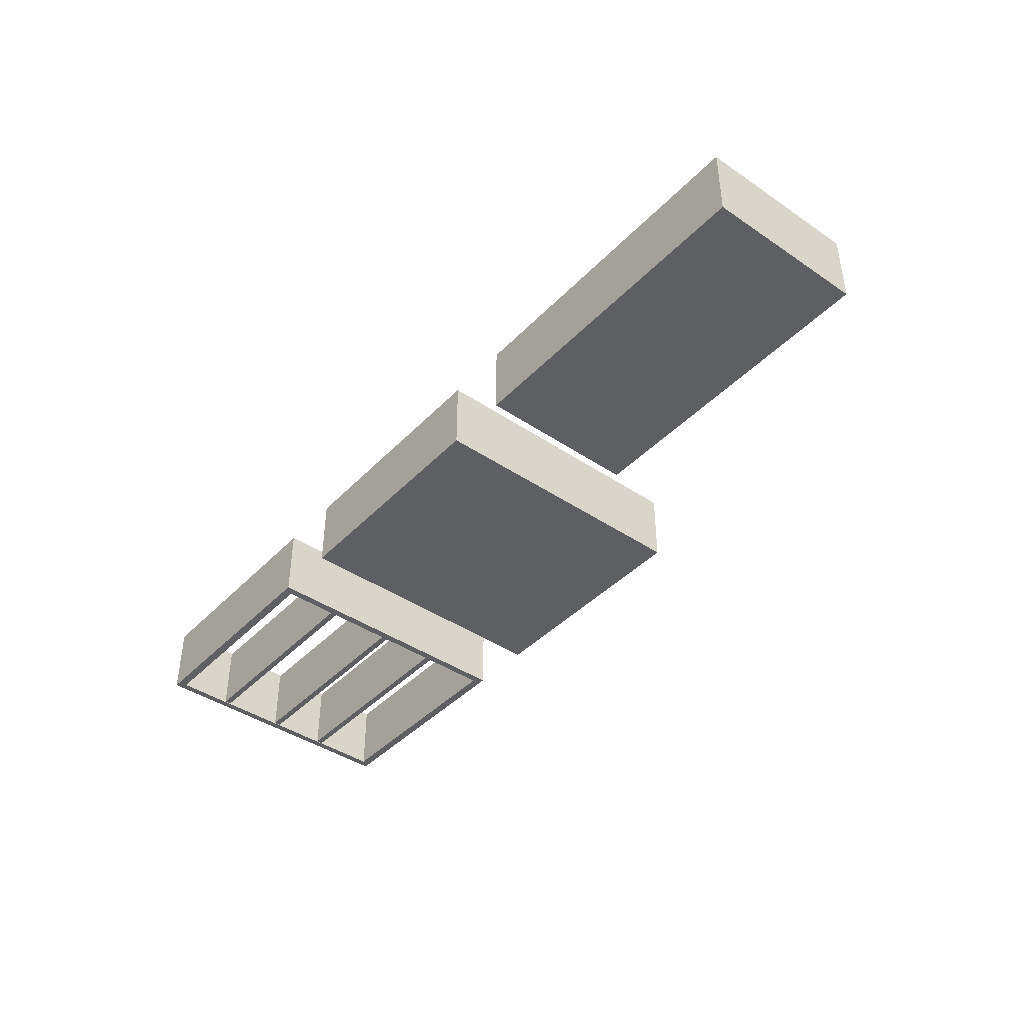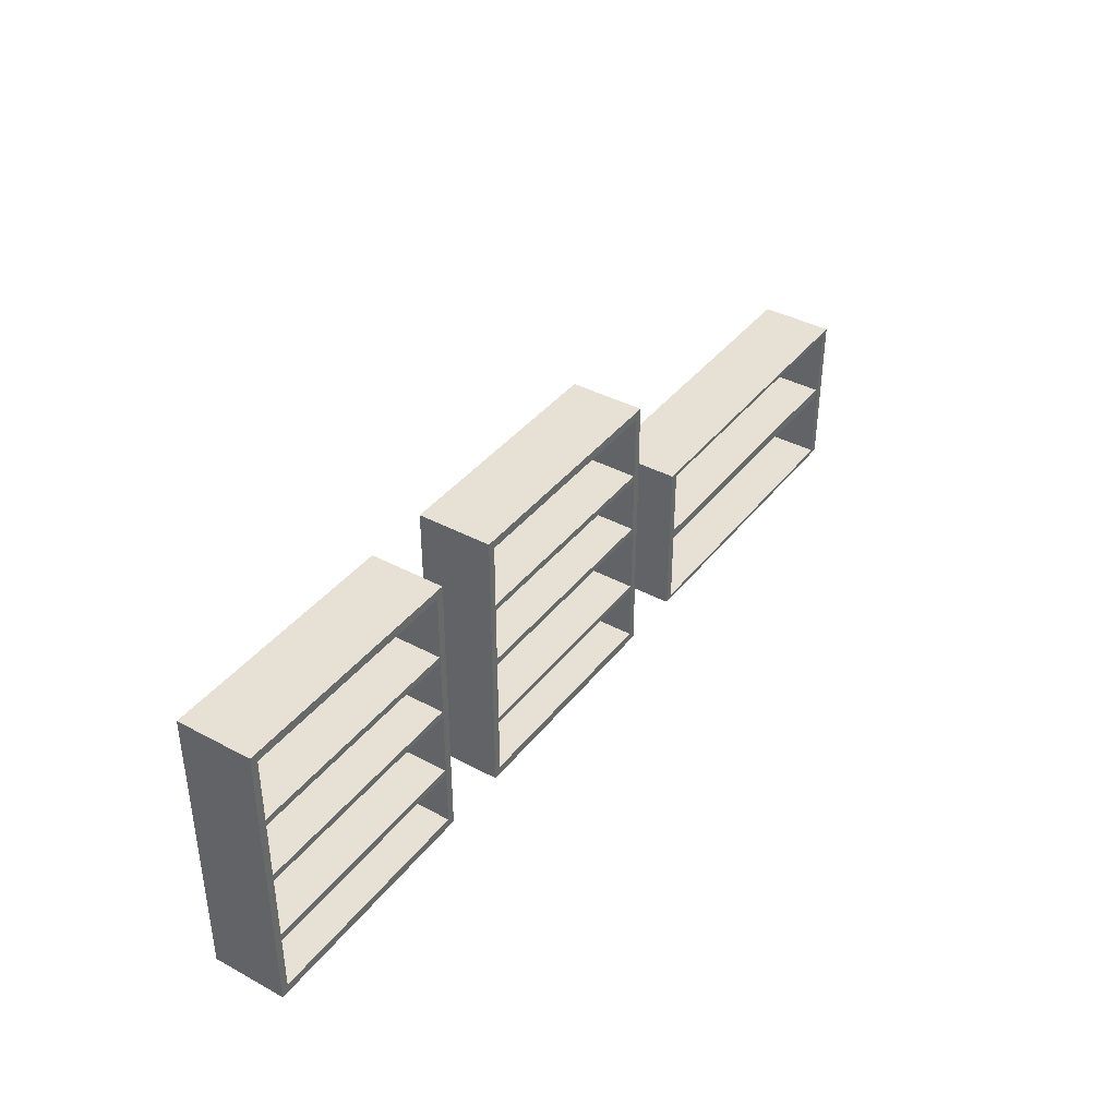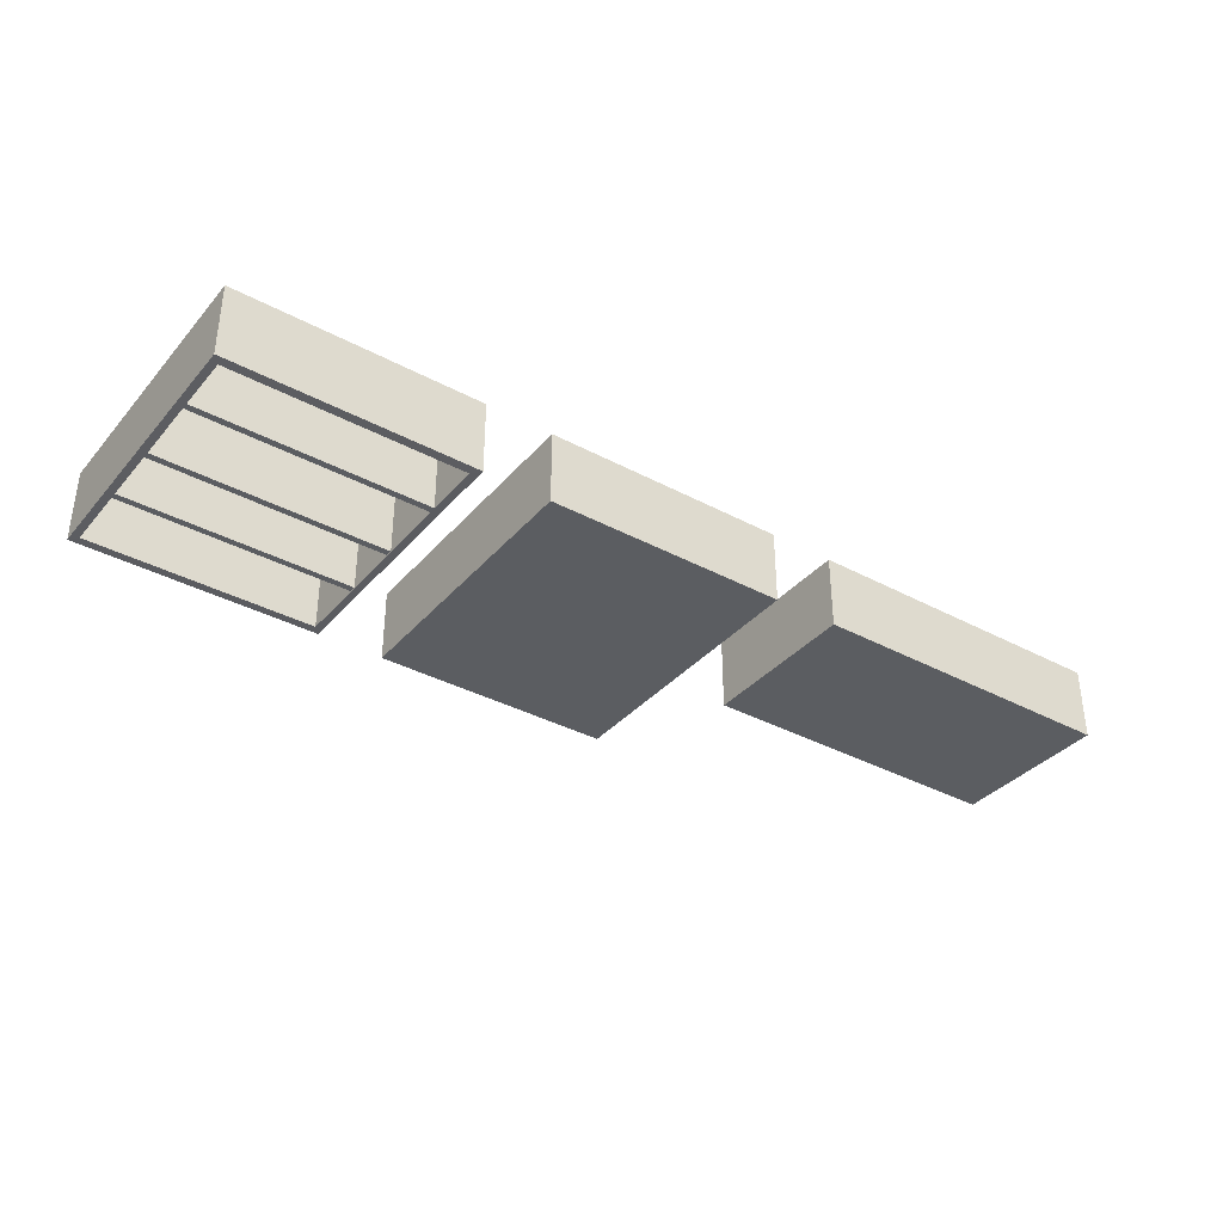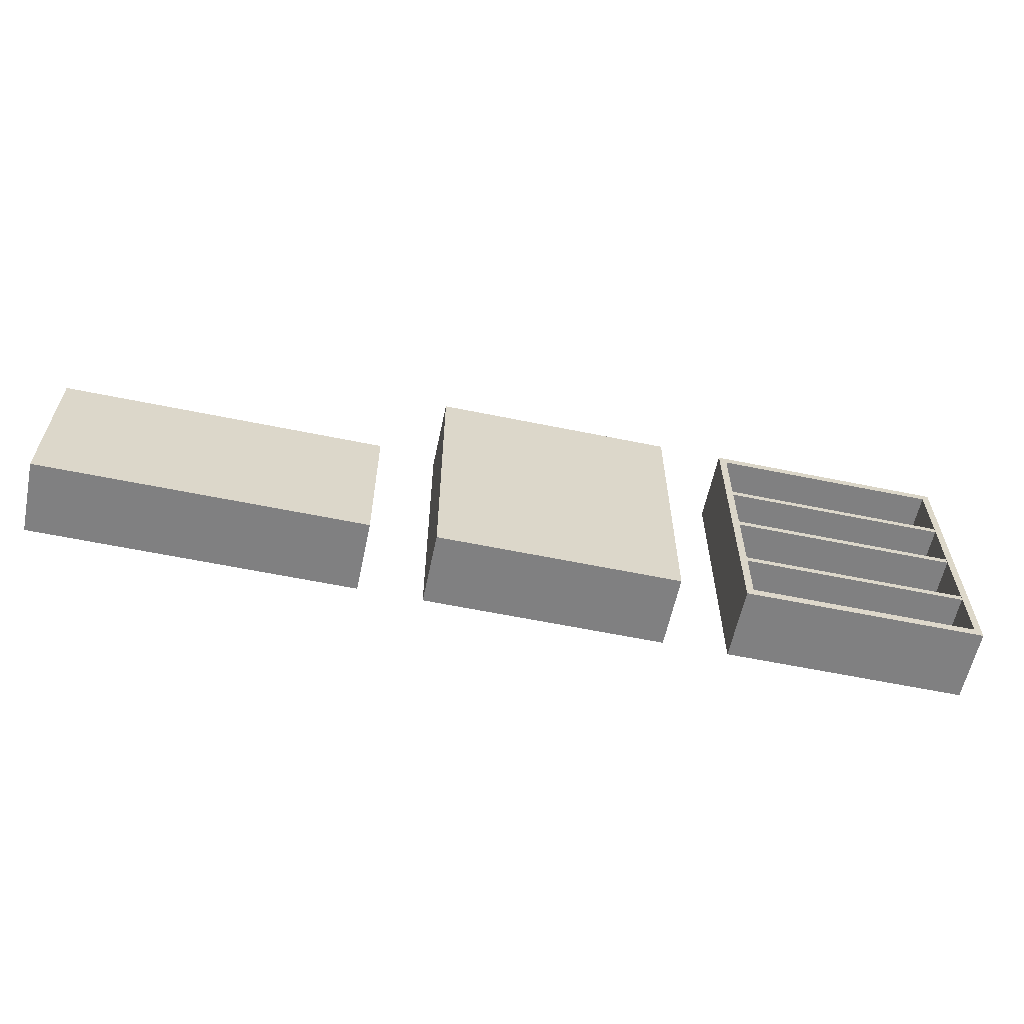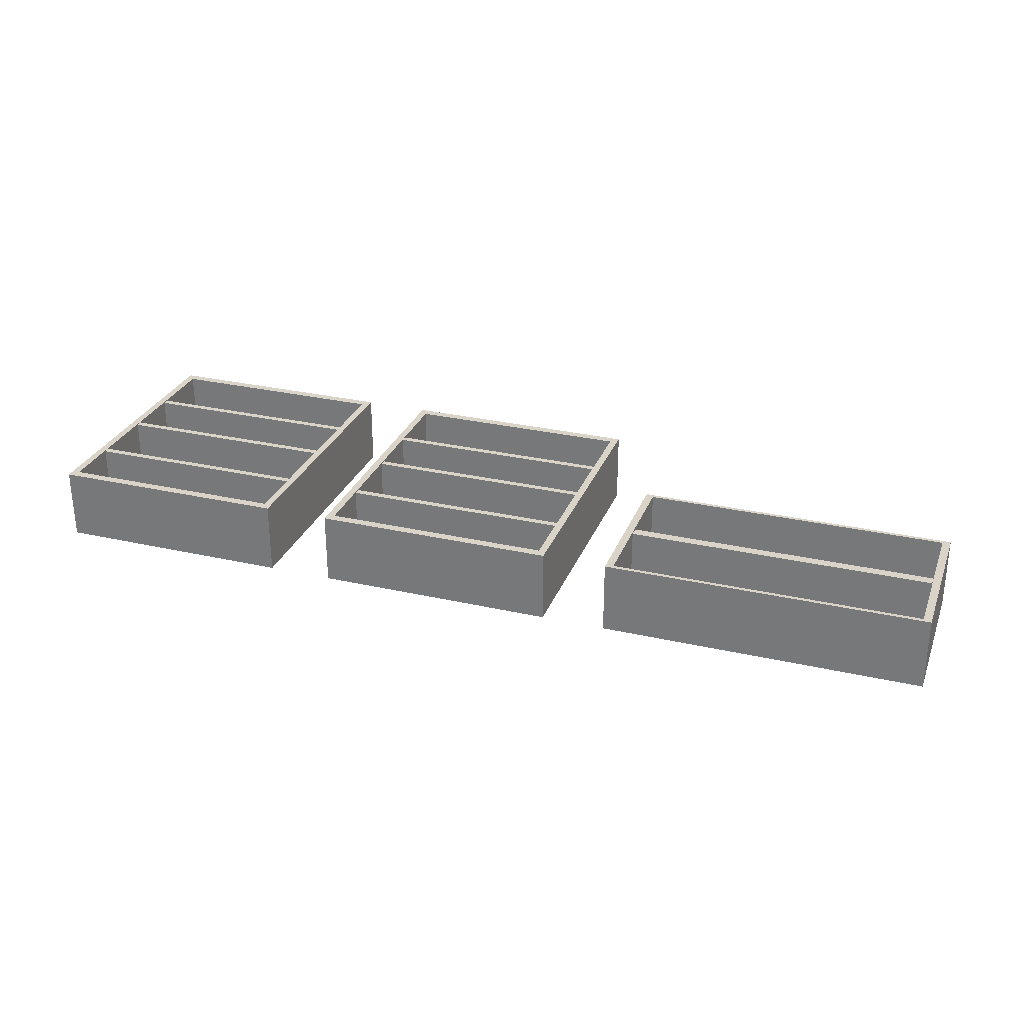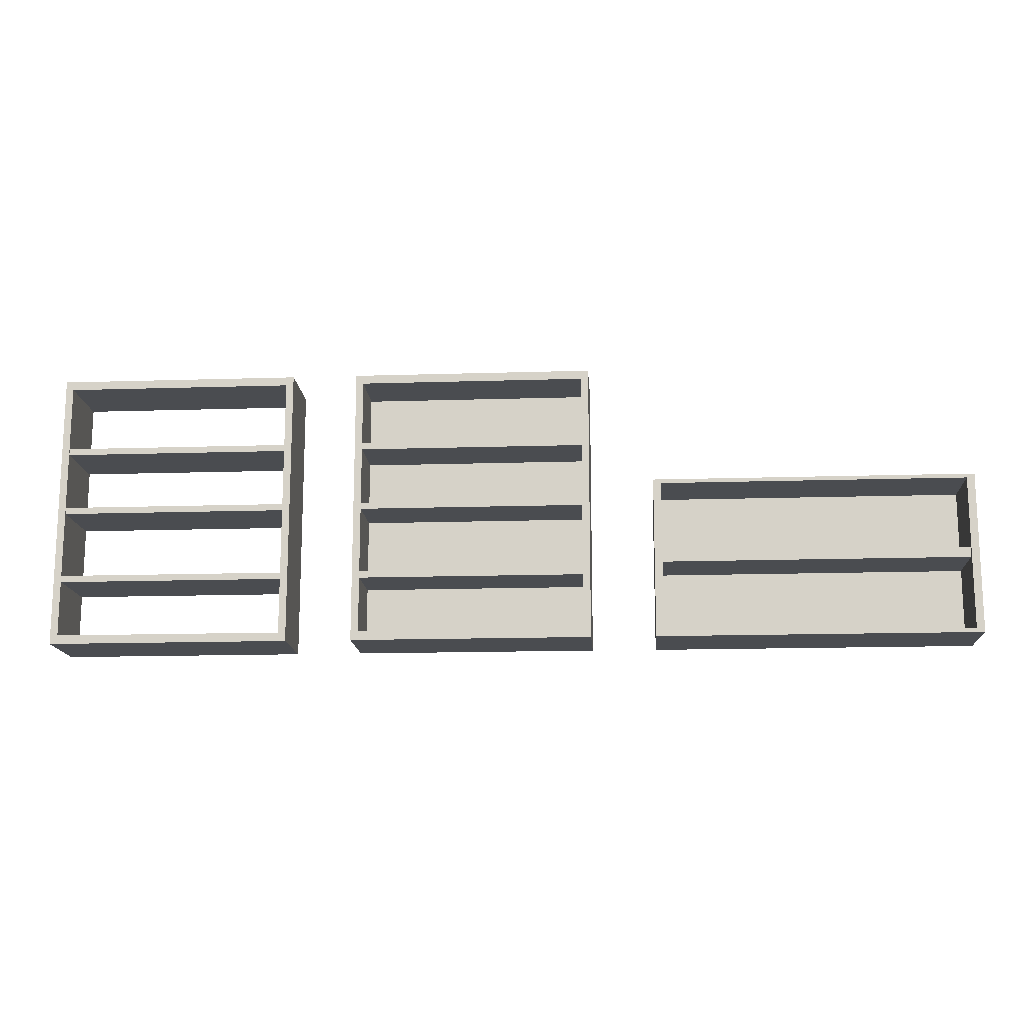
<metadata>
{"format":"obj","ext":"obj","renderer":"f3d","projection":"perspective","resolution":1024,"background":"white","views":[{"elev":-41.6,"azim":50.7,"up":"+Z"},{"elev":39.2,"azim":-56.1,"up":"+Y"},{"elev":-36.0,"azim":-35.1,"up":"+Z"},{"elev":-60.2,"azim":168.1,"up":"+Y"},{"elev":28.8,"azim":18.9,"up":"+Z"},{"elev":-15.0,"azim":3.9,"up":"+Y"}]}
</metadata>
<code>
o plateleira
v 3.3 7.707 -1
v 3.3 0.05326 -1
v 3.095 7.469 1
v 3.095 0.2908 1
v -3.3 7.707 -1
v -3.3 0.05326 -1
v -3.095 7.469 1
v -3.095 0.2908 1
v -3.3 0.05326 1
v -3.3 7.707 1
v 3.3 7.707 1
v 3.3 0.05326 1
v -3.095 0.2908 -0.6265
v -3.095 7.469 -0.6265
v 3.095 7.469 -0.6265
v 3.095 0.2908 -0.6265
v 3.118 1.811 0.9781
v 3.118 1.989 0.9781
v 3.118 1.811 -0.6379
v 3.118 1.989 -0.6379
v -3.118 1.811 0.9781
v -3.118 1.989 0.9781
v -3.118 1.811 -0.6379
v -3.118 1.989 -0.6379
v 3.118 5.52 0.9781
v 3.118 5.698 0.9781
v 3.118 5.52 -0.6379
v 3.118 5.698 -0.6379
v -3.118 5.52 0.9781
v -3.118 5.698 0.9781
v -3.118 5.52 -0.6379
v -3.118 5.698 -0.6379
v 3.118 3.784 0.9781
v 3.118 3.963 0.9781
v 3.118 3.784 -0.6379
v 3.118 3.963 -0.6379
v -3.118 3.784 0.9781
v -3.118 3.963 0.9781
v -3.118 3.784 -0.6379
v -3.118 3.963 -0.6379
f 1 5 10 11
f 3 7 14 15
f 9 10 5 6
f 6 2 12 9
f 2 1 11 12
f 6 5 1 2
f 8 7 10 9
f 3 4 12 11
f 7 3 11 10
f 4 8 9 12
f 16 15 14 13
f 7 8 13 14
f 8 4 16 13
f 4 3 15 16
f 17 18 20 19
f 19 20 24 23
f 23 24 22 21
f 21 22 18 17
f 19 23 21 17
f 24 20 18 22
f 25 26 28 27
f 27 28 32 31
f 31 32 30 29
f 29 30 26 25
f 27 31 29 25
f 32 28 26 30
f 33 34 36 35
f 35 36 40 39
f 39 40 38 37
f 37 38 34 33
f 35 39 37 33
f 40 36 34 38
o Cube
v 5.285 0.1571 1
v 5.285 4.362 1
v 5.07 0.0489 -1
v 5.07 4.47 -1
v 13.65 0.1571 1
v 13.65 4.362 1
v 13.86 0.0489 -1
v 13.86 4.47 -1
v 5.07 0.0489 1
v 5.07 4.47 1
v 13.86 4.47 1
v 13.86 0.0489 1
v 5.285 0.1571 -0.7692
v 5.285 4.362 -0.7692
v 13.65 4.362 -0.7692
v 13.65 0.1571 -0.7692
v 5.264 2.136 0.9481
v 5.264 2.402 0.9481
v 5.264 2.136 -0.7521
v 5.264 2.402 -0.7521
v 13.64 2.136 0.9481
v 13.64 2.402 0.9481
v 13.64 2.136 -0.7521
v 13.64 2.402 -0.7521
f 49 50 44 43
f 43 44 48 47
f 47 48 51 52
f 41 45 56 53
f 43 47 52 49
f 48 44 50 51
f 41 42 50 49
f 46 45 52 51
f 45 41 49 52
f 42 46 51 50
f 56 55 54 53
f 42 41 53 54
f 46 42 54 55
f 45 46 55 56
f 57 58 60 59
f 59 60 64 63
f 63 64 62 61
f 61 62 58 57
f 59 63 61 57
f 64 60 58 62
o plateleira.001
v -5.108 7.707 -1
v -5.108 0.05326 -1
v -5.313 7.469 1
v -5.313 0.2908 1
v -11.71 7.707 -1
v -11.71 0.05326 -1
v -11.5 7.469 1
v -11.5 0.2908 1
v -11.71 0.05326 1
v -11.71 7.707 1
v -5.108 7.707 1
v -5.108 0.05326 1
v -11.5 0.2908 -1.005
v -11.5 7.469 -1.005
v -5.313 7.469 -1.005
v -5.313 0.2908 -1.005
v -5.289 1.811 0.9781
v -5.289 1.989 0.9781
v -5.289 1.811 -0.9876
v -5.289 1.989 -0.9876
v -11.53 1.811 0.9781
v -11.53 1.989 0.9781
v -11.53 1.811 -0.9876
v -11.53 1.989 -0.9876
v -5.289 5.52 0.9781
v -5.289 5.698 0.9781
v -5.289 5.52 -0.9876
v -5.289 5.698 -0.9876
v -11.53 5.52 0.9781
v -11.53 5.698 0.9781
v -11.53 5.52 -0.9876
v -11.53 5.698 -0.9876
v -5.289 3.784 0.9781
v -5.289 3.963 0.9781
v -5.289 3.784 -0.9876
v -5.289 3.963 -0.9876
v -11.53 3.784 0.9781
v -11.53 3.963 0.9781
v -11.53 3.784 -0.9876
v -11.53 3.963 -0.9876
f 65 69 74 75
f 67 71 78 79
f 73 74 69 70
f 70 66 76 73
f 66 65 75 76
f 66 80 79 65
f 72 71 74 73
f 67 68 76 75
f 71 67 75 74
f 68 72 73 76
f 69 65 79 78
f 71 72 77 78
f 72 68 80 77
f 68 67 79 80
f 81 82 84 83
f 83 84 88 87
f 87 88 86 85
f 85 86 82 81
f 83 87 85 81
f 88 84 82 86
f 89 90 92 91
f 91 92 96 95
f 95 96 94 93
f 93 94 90 89
f 91 95 93 89
f 96 92 90 94
f 97 98 100 99
f 99 100 104 103
f 103 104 102 101
f 101 102 98 97
f 99 103 101 97
f 104 100 98 102
f 69 78 77 70
f 66 70 77 80

</code>
